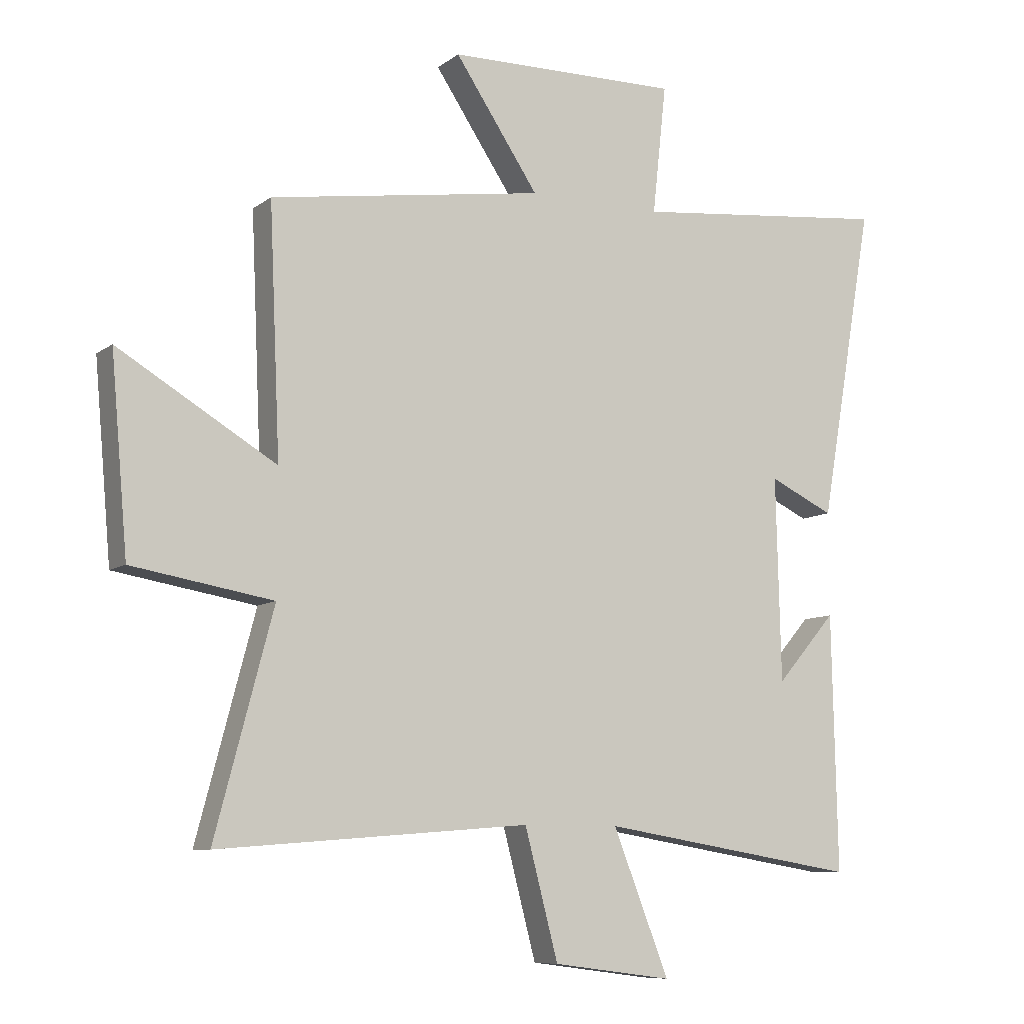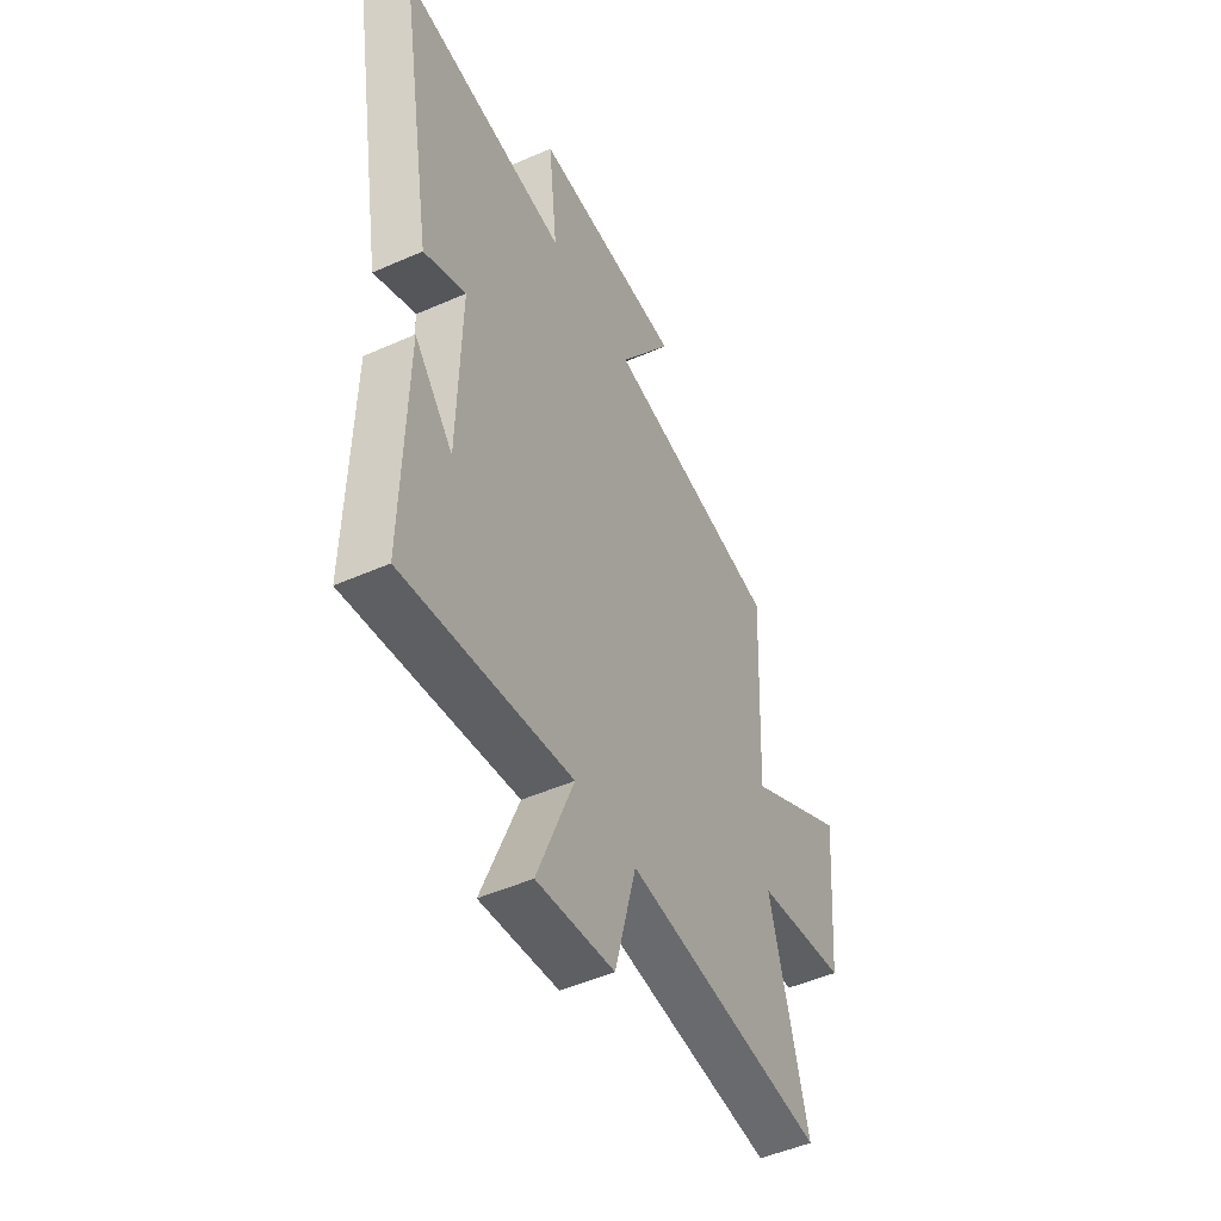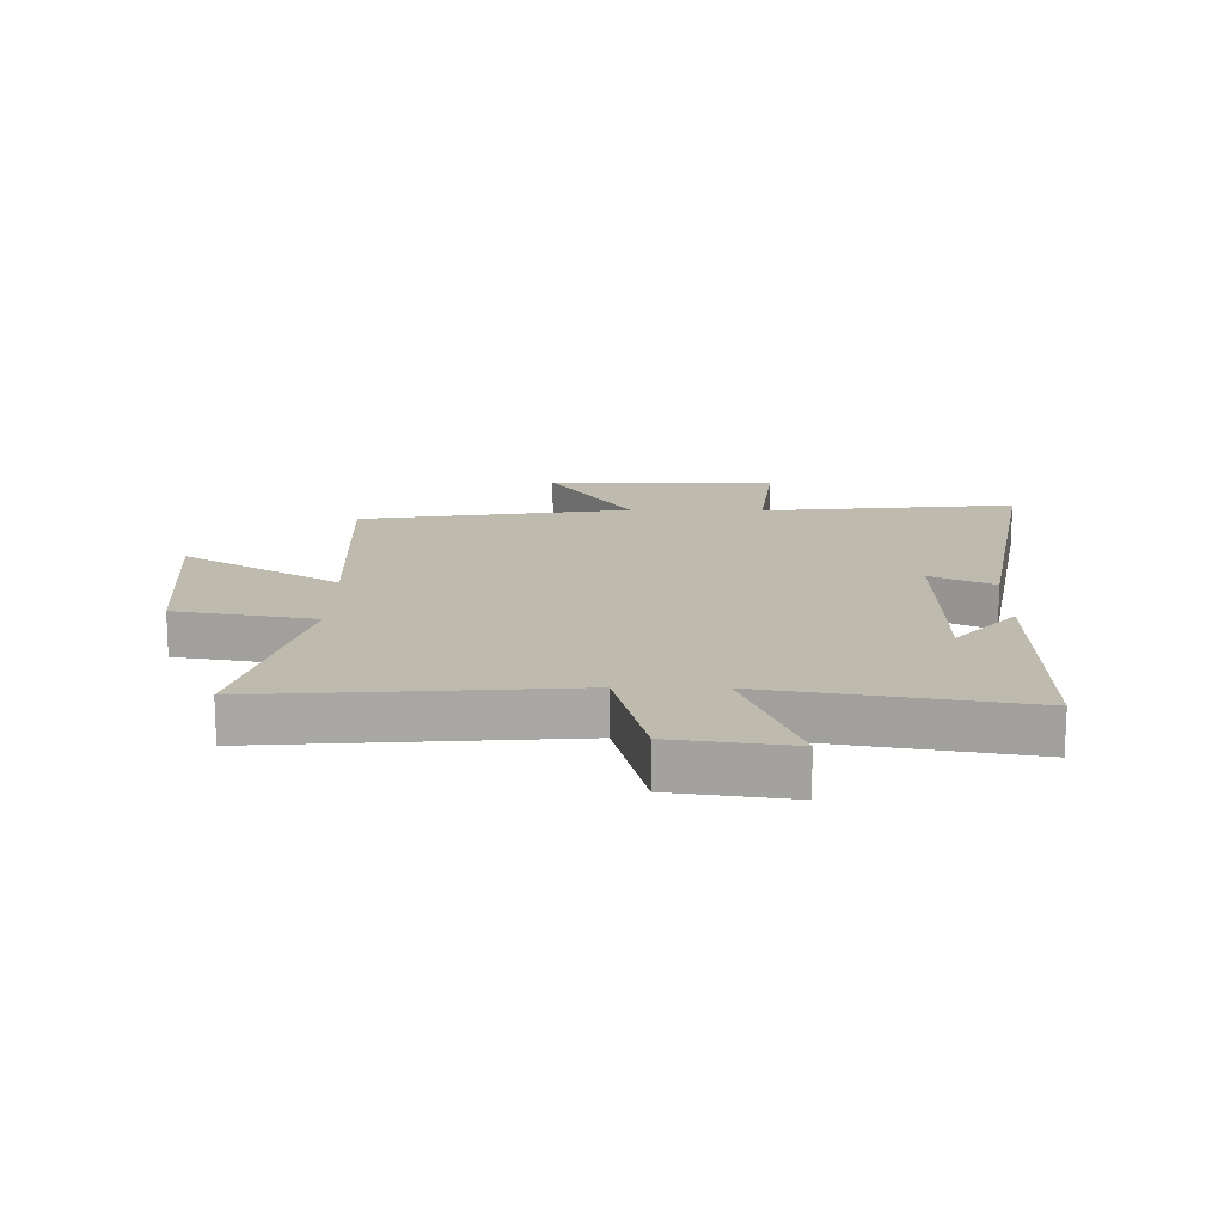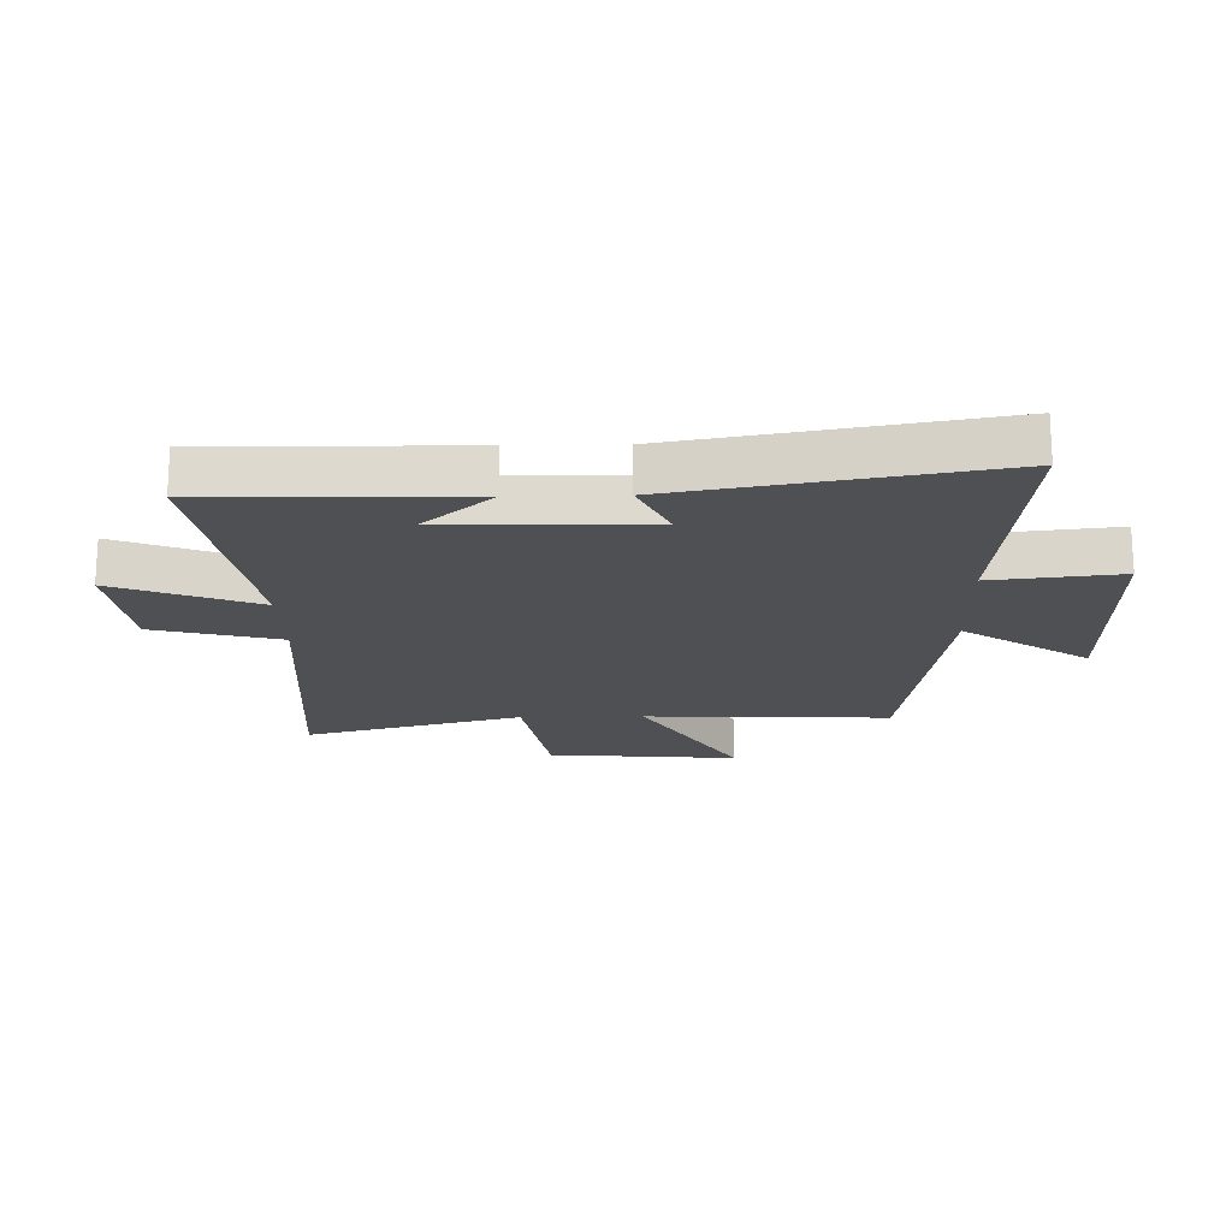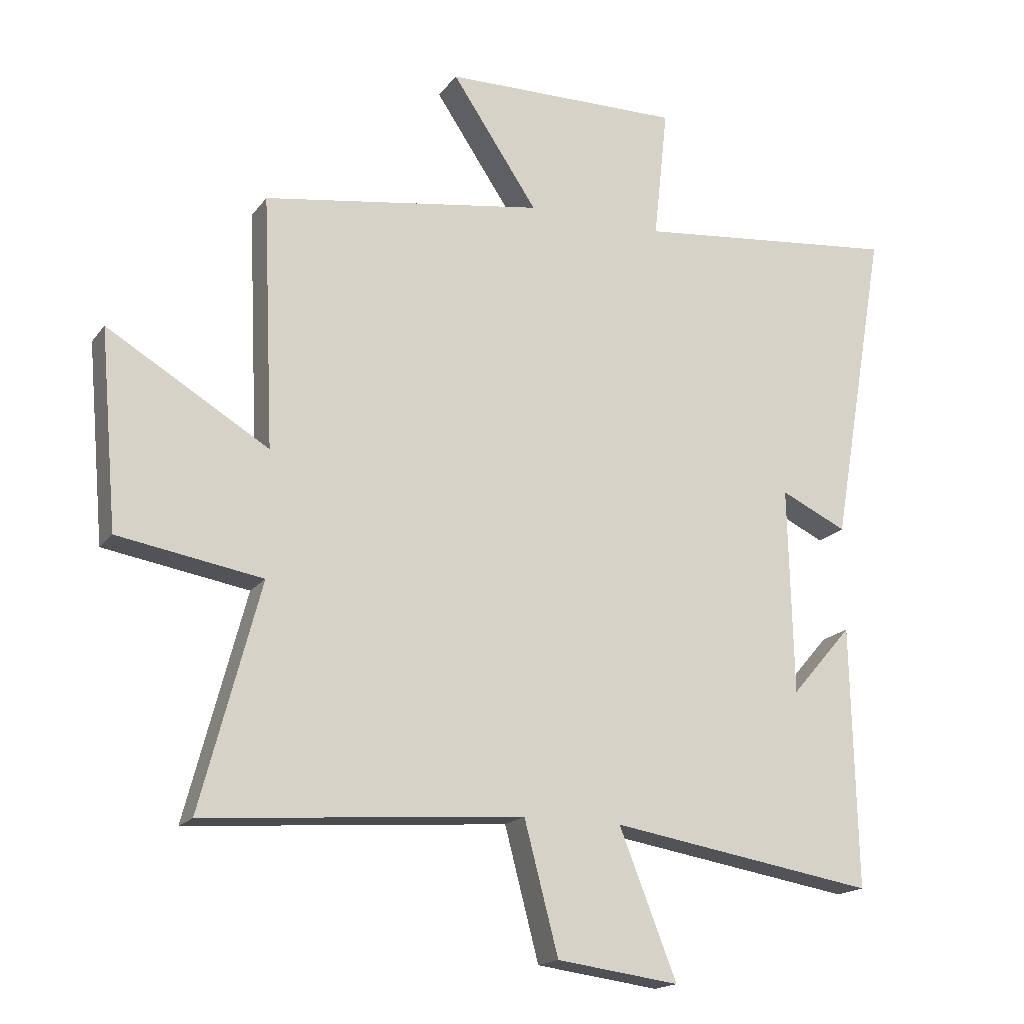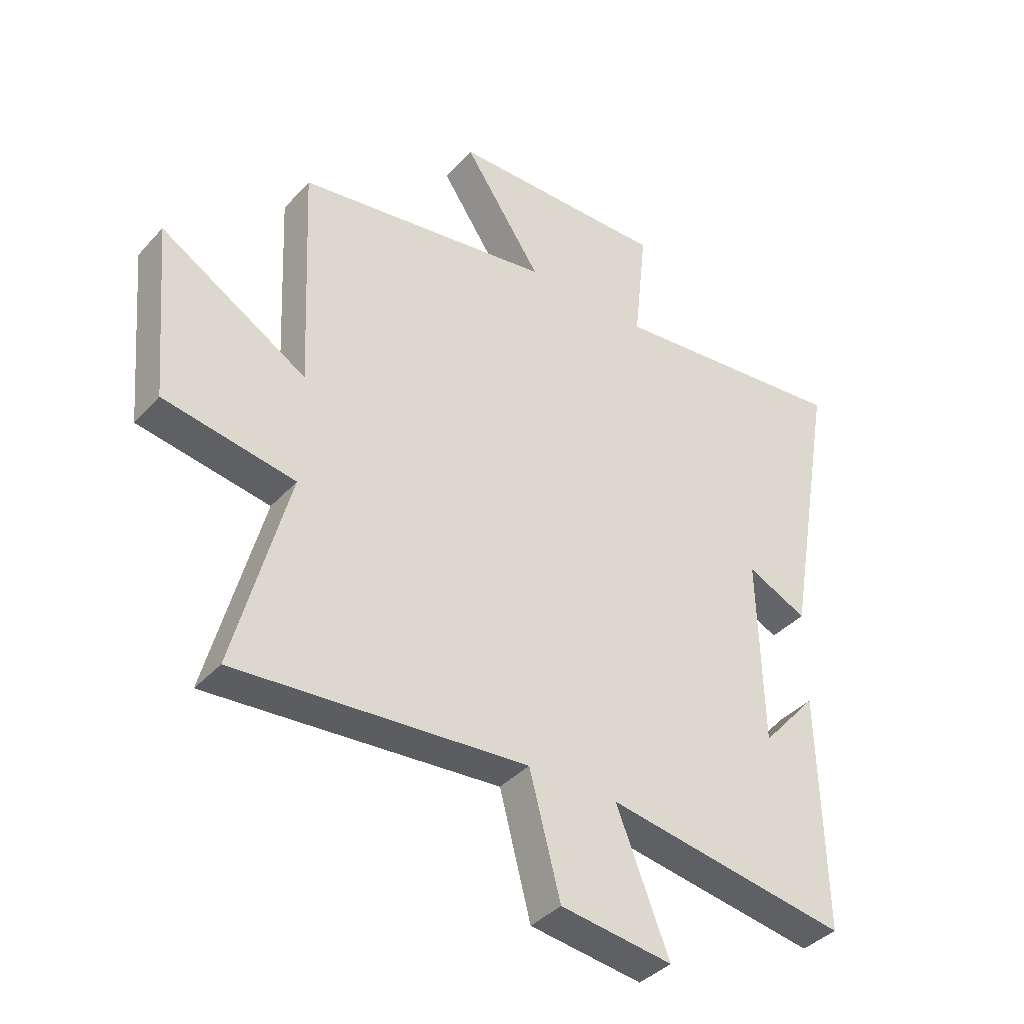
<metadata>
{"format":"obj","ext":"obj","renderer":"f3d","projection":"perspective","resolution":1024,"background":"white","views":[{"elev":-8.7,"azim":151.1,"up":"+Z"},{"elev":-49.1,"azim":-63.9,"up":"+Z"},{"elev":15.8,"azim":-179.1,"up":"+Y"},{"elev":-18.6,"azim":-88.6,"up":"+Y"},{"elev":-17.5,"azim":155.5,"up":"+Z"},{"elev":-38.8,"azim":142.9,"up":"+Z"}]}
</metadata>
<code>
v 0.518 0.07 0.43
v 0.5 0.07 0.023
v 0.761 0.07 0.178
v 0.733 0.07 -0.14
v 0.5 0.07 -0.179
v 0.596 0.07 -0.541
v 0.081 0.07 -0.5
v 0.026 0.07 -0.71
v -0.172 0.07 -0.736
v -0.079 0.07 -0.5
v -0.509 0.07 -0.57
v -0.5 0.07 -0.147
v -0.401 0.07 -0.261
v -0.393 0.07 0.075
v -0.5 0.07 0.025
v -0.59 0.07 0.545
v -0.161 0.07 0.5
v -0.184 0.07 0.713
v 0.202 0.07 0.707
v 0.063 0.07 0.5
v 0.518 0 0.43
v 0.5 0 0.023
v 0.761 0 0.178
v 0.733 0 -0.14
v 0.5 0 -0.179
v 0.596 0 -0.541
v 0.081 0 -0.5
v 0.026 0 -0.71
v -0.172 0 -0.736
v -0.079 0 -0.5
v -0.509 0 -0.57
v -0.5 0 -0.147
v -0.401 0 -0.261
v -0.393 0 0.075
v -0.5 0 0.025
v -0.59 0 0.545
v -0.161 0 0.5
v -0.184 0 0.713
v 0.202 0 0.707
v 0.063 0 0.5
f 17 18 19 20
f 17 20 1 2
f 14 15 16 17
f 13 14 17 2
f 11 12 13
f 10 11 13 2
f 7 8 9 10
f 7 10 2 3
f 5 6 7
f 5 7 3
f 3 4 5
f 40 39 38 37
f 22 21 40 37
f 37 36 35 34
f 22 37 34 33
f 33 32 31
f 22 33 31 30
f 30 29 28 27
f 23 22 30 27
f 27 26 25
f 23 27 25
f 25 24 23
f 1 21 22 2
f 2 22 23 3
f 3 23 24 4
f 4 24 25 5
f 5 25 26 6
f 6 26 27 7
f 7 27 28 8
f 8 28 29 9
f 9 29 30 10
f 10 30 31 11
f 11 31 32 12
f 12 32 33 13
f 13 33 34 14
f 14 34 35 15
f 15 35 36 16
f 16 36 37 17
f 17 37 38 18
f 18 38 39 19
f 19 39 40 20
f 20 40 21 1

</code>
